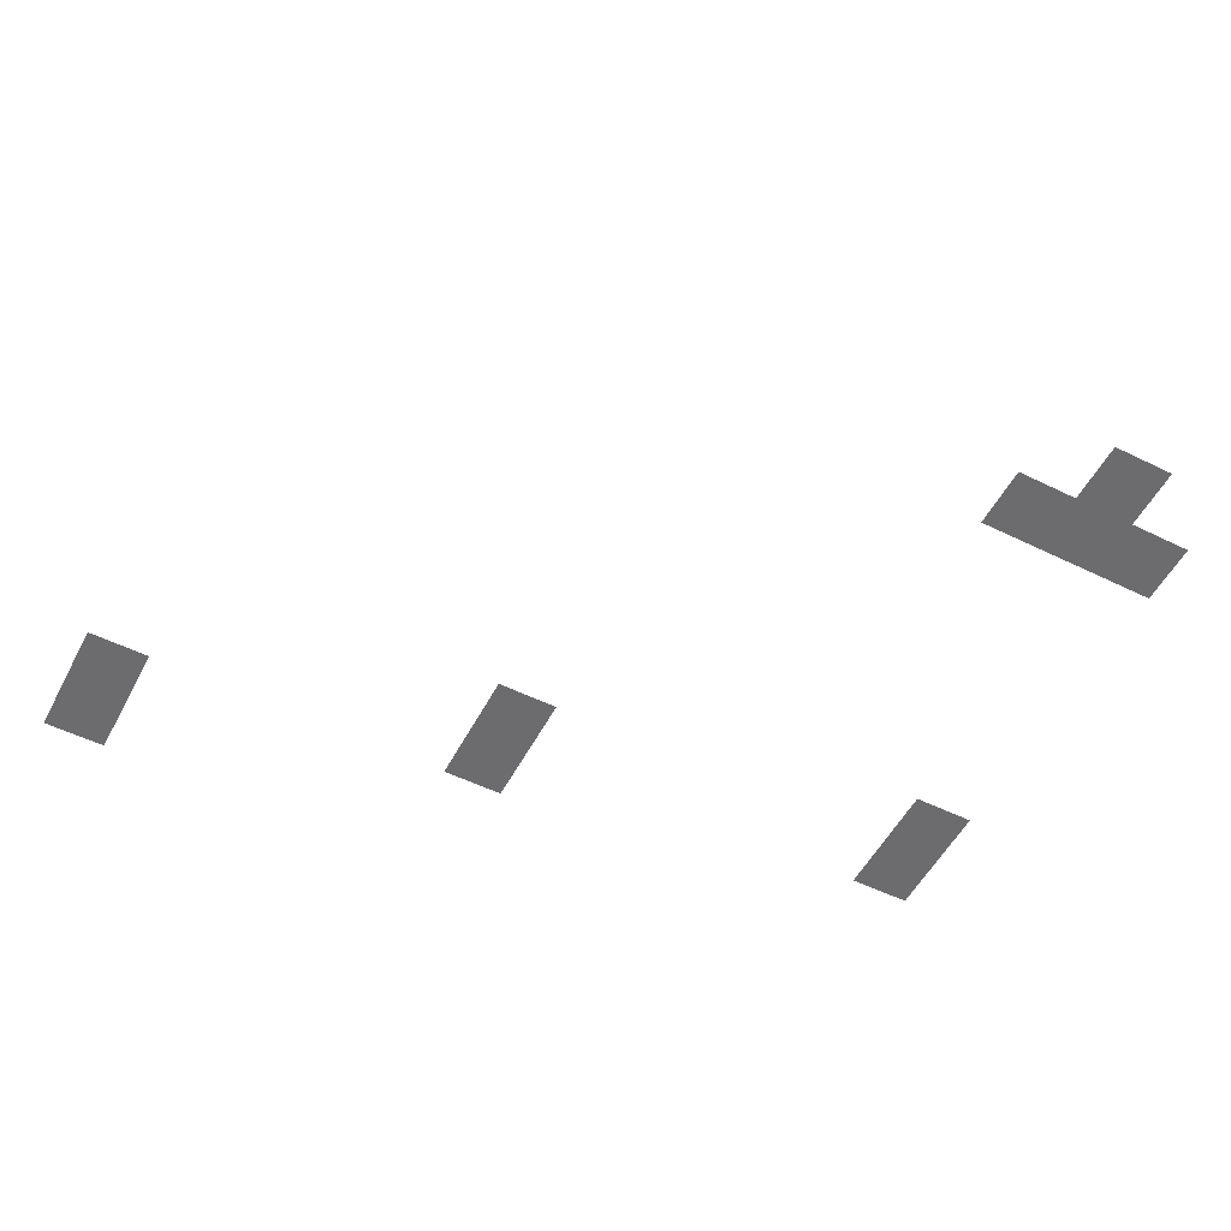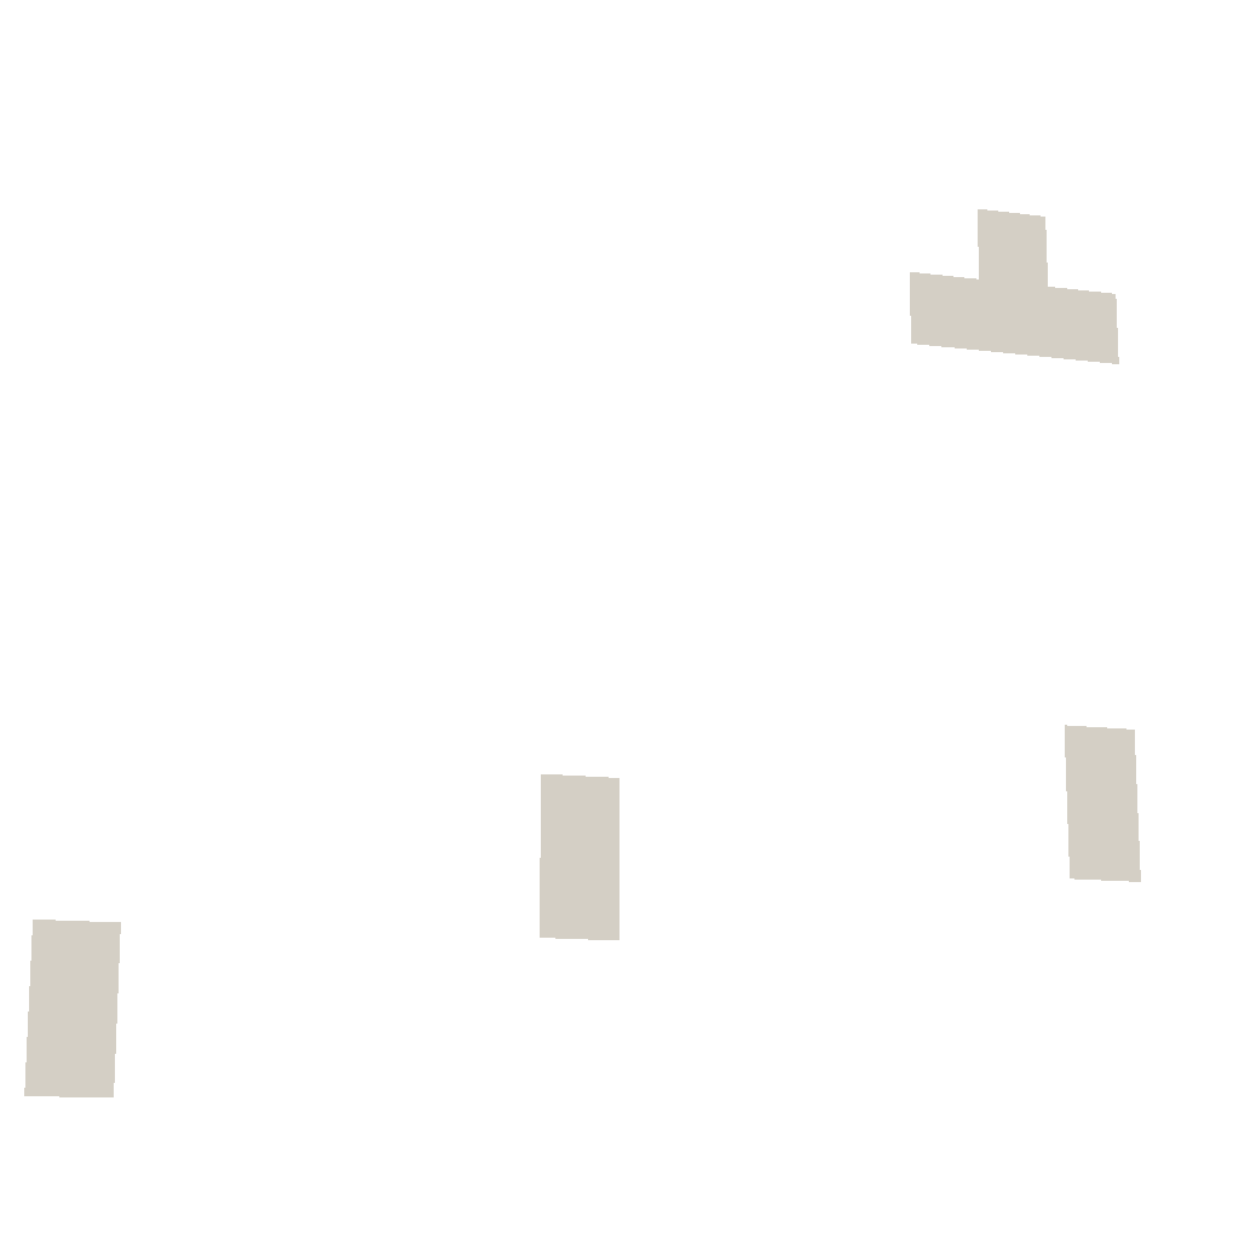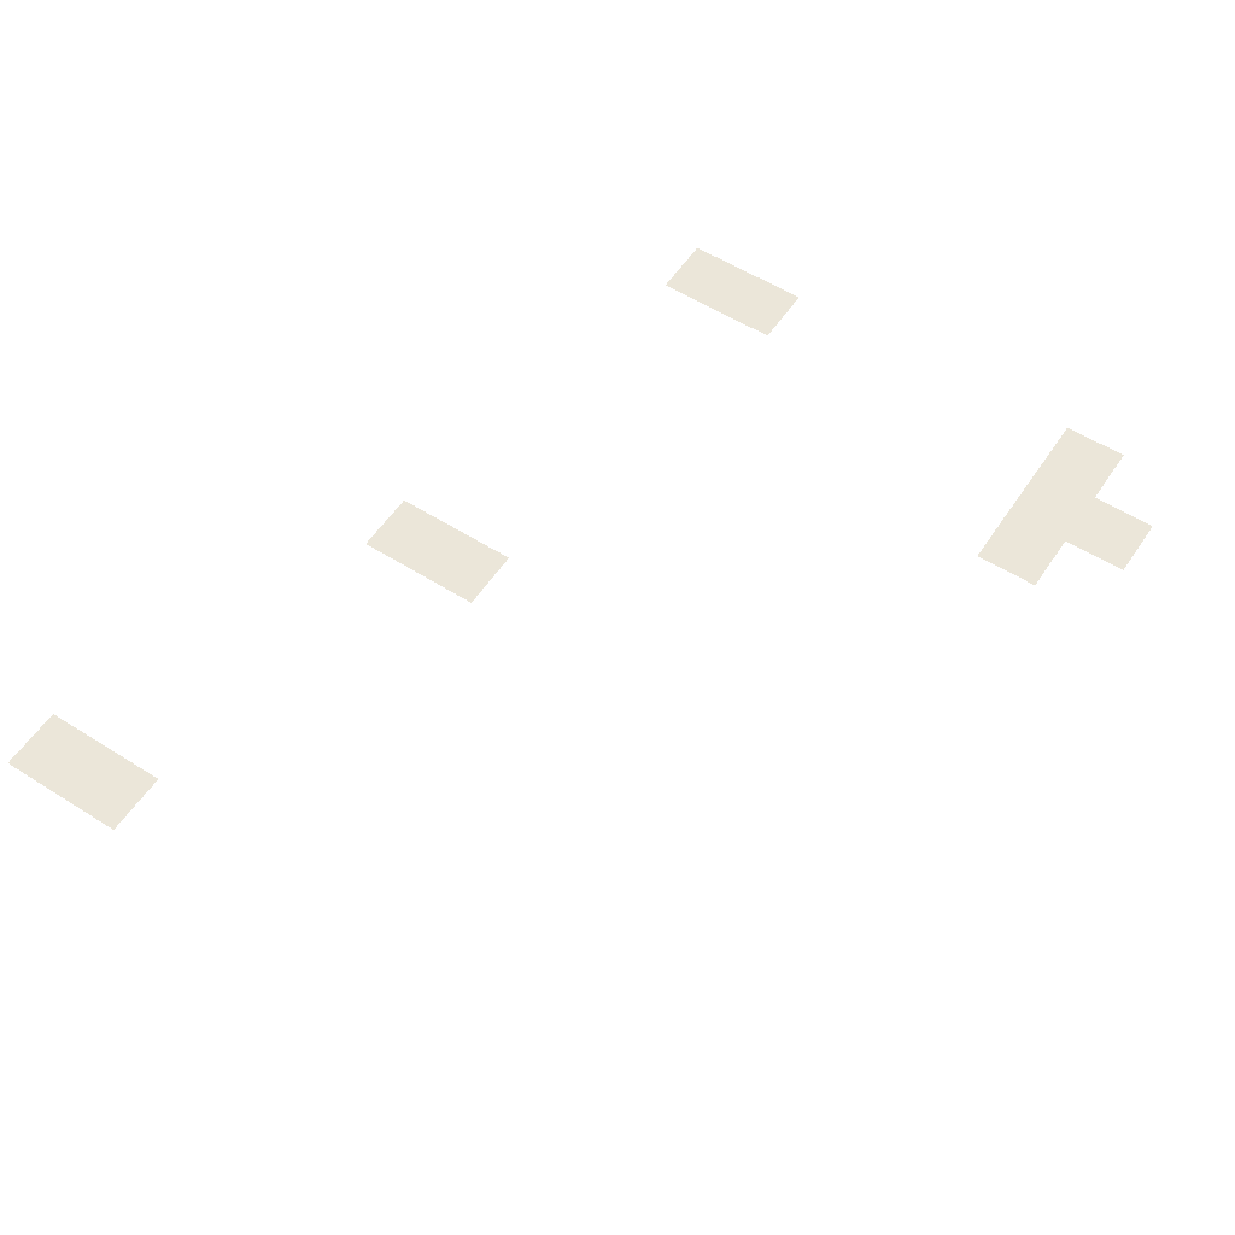
<metadata>
{"format":"obj","ext":"obj","renderer":"f3d","projection":"perspective","resolution":1024,"background":"white","views":[{"elev":-53.8,"azim":152.5,"up":"+Z"},{"elev":-13.4,"azim":163.5,"up":"+Y"},{"elev":56.4,"azim":123.4,"up":"+Z"}]}
</metadata>
<code>
v -5.76 -0.96 0
v -6.08 -0.96 0
v -6.08 -0.64 0
v -5.76 -0.64 0
v -5.44 -1.28 0
v -5.76 -1.28 0
v -5.76 -0.96 0
v -5.44 -0.96 0
v -5.76 -1.28 0
v -6.08 -1.28 0
v -6.08 -0.96 0
v -5.76 -0.96 0
v -6.08 -1.28 0
v -6.4 -1.28 0
v -6.4 -0.96 0
v -6.08 -0.96 0
v -6.08 -3.2 0
v -6.4 -3.2 0
v -6.4 -2.88 0
v -6.08 -2.88 0
v -3.84 -3.52 0
v -4.16 -3.52 0
v -4.16 -3.2 0
v -3.84 -3.2 0
v -6.08 -3.52 0
v -6.4 -3.52 0
v -6.4 -3.2 0
v -6.08 -3.2 0
v -3.84 -3.84 0
v -4.16 -3.84 0
v -4.16 -3.52 0
v -3.84 -3.52 0
v -1.92 -4.16 0
v -2.24 -4.16 0
v -2.24 -3.84 0
v -1.92 -3.84 0
v -1.92 -4.48 0
v -2.24 -4.48 0
v -2.24 -4.16 0
v -1.92 -4.16 0
g forest-1_mesh_0006
f 1 2 3 4
f 5 6 7 8
f 9 10 11 12
f 13 14 15 16
f 17 18 19 20
f 21 22 23 24
f 25 26 27 28
f 29 30 31 32
f 33 34 35 36
f 37 38 39 40

</code>
